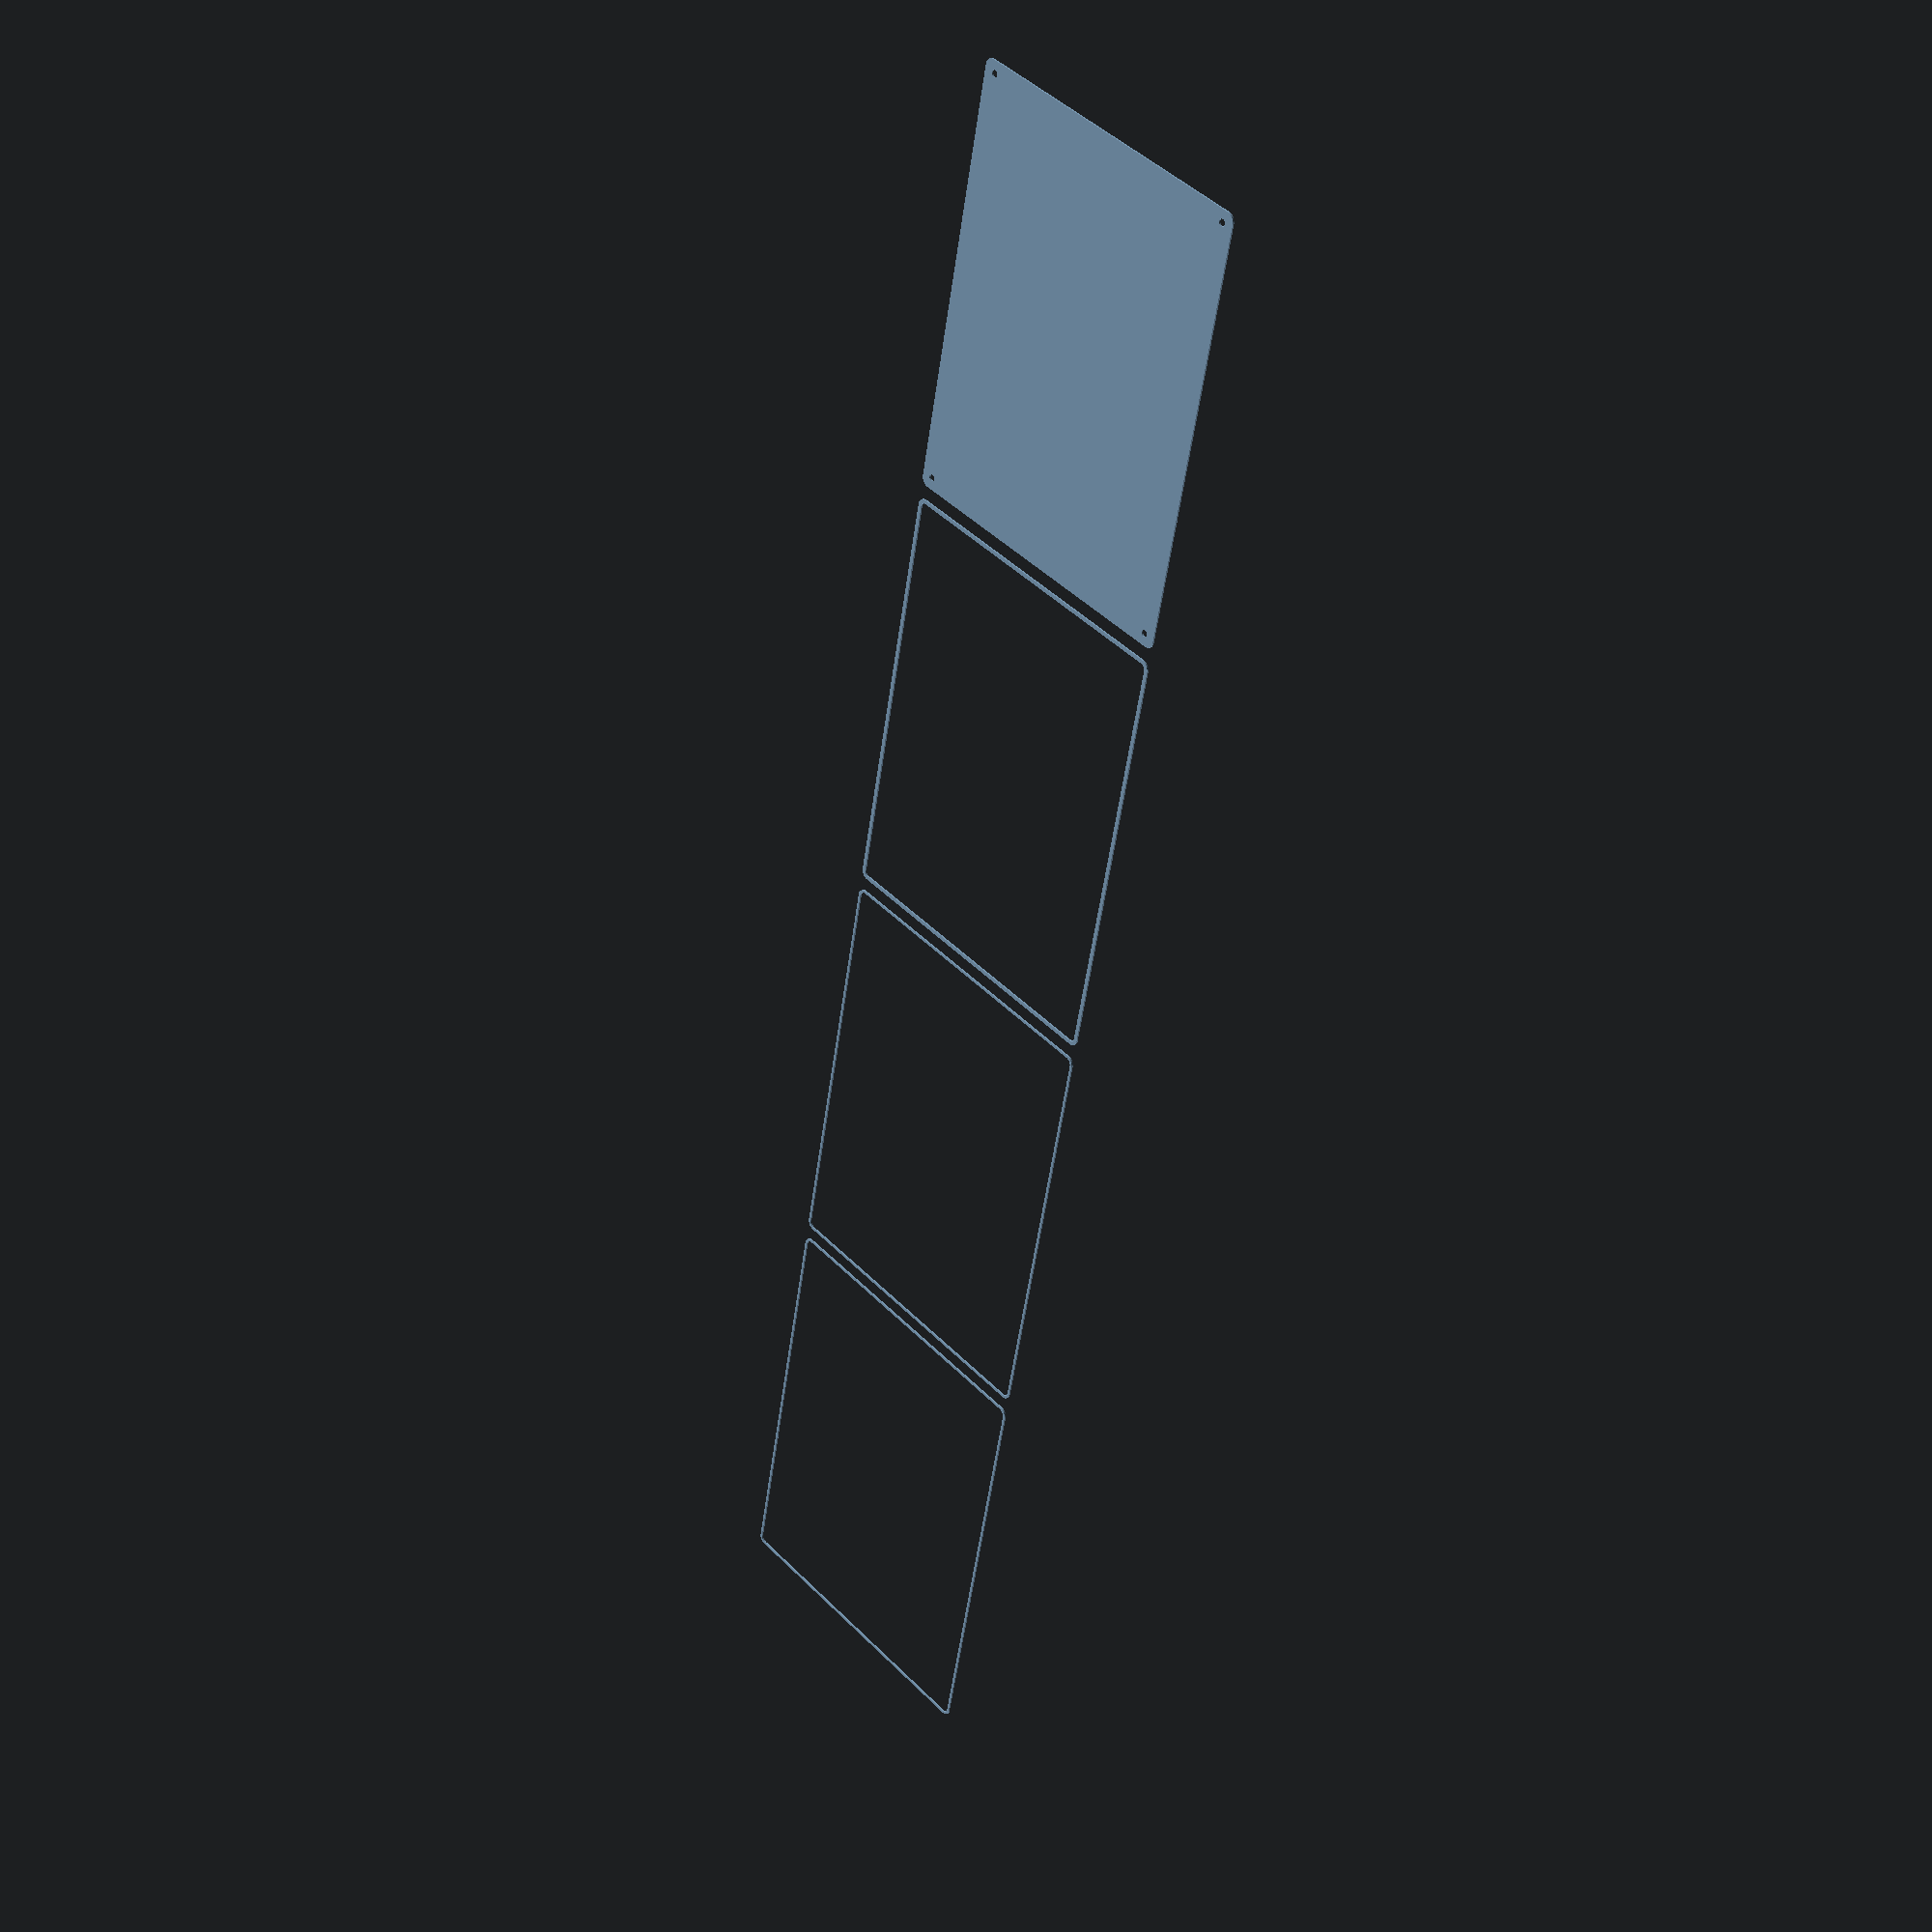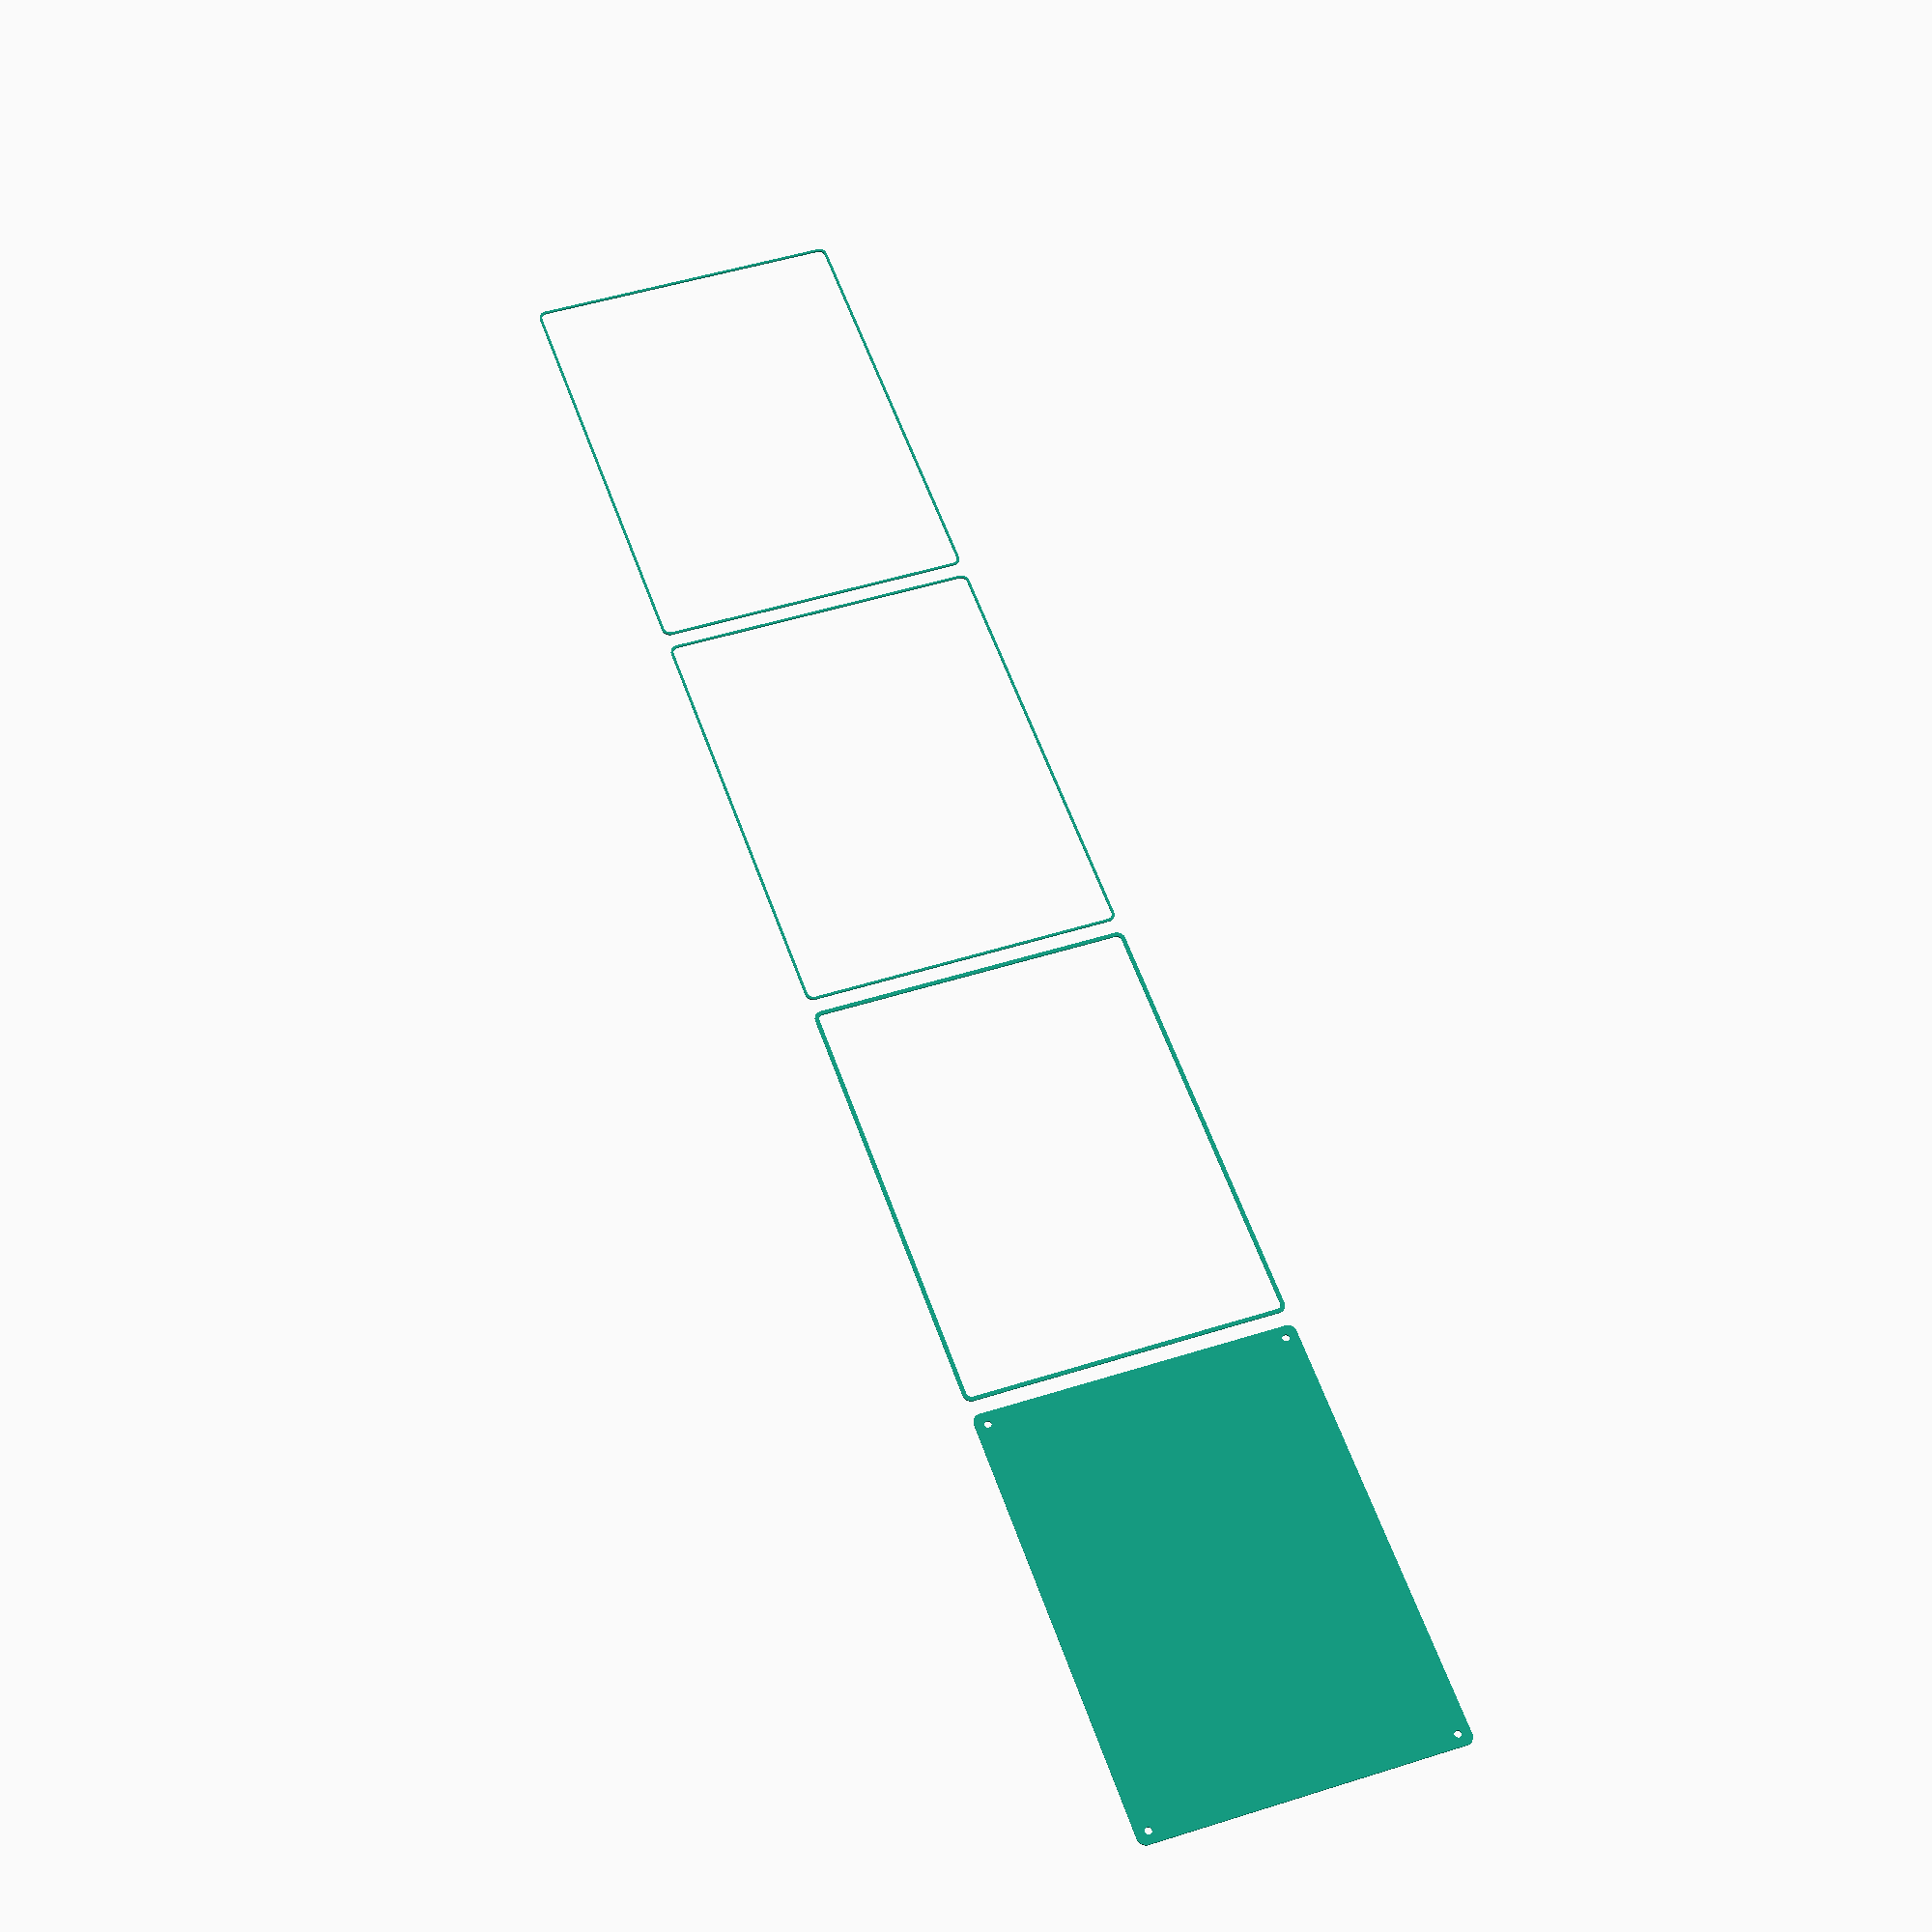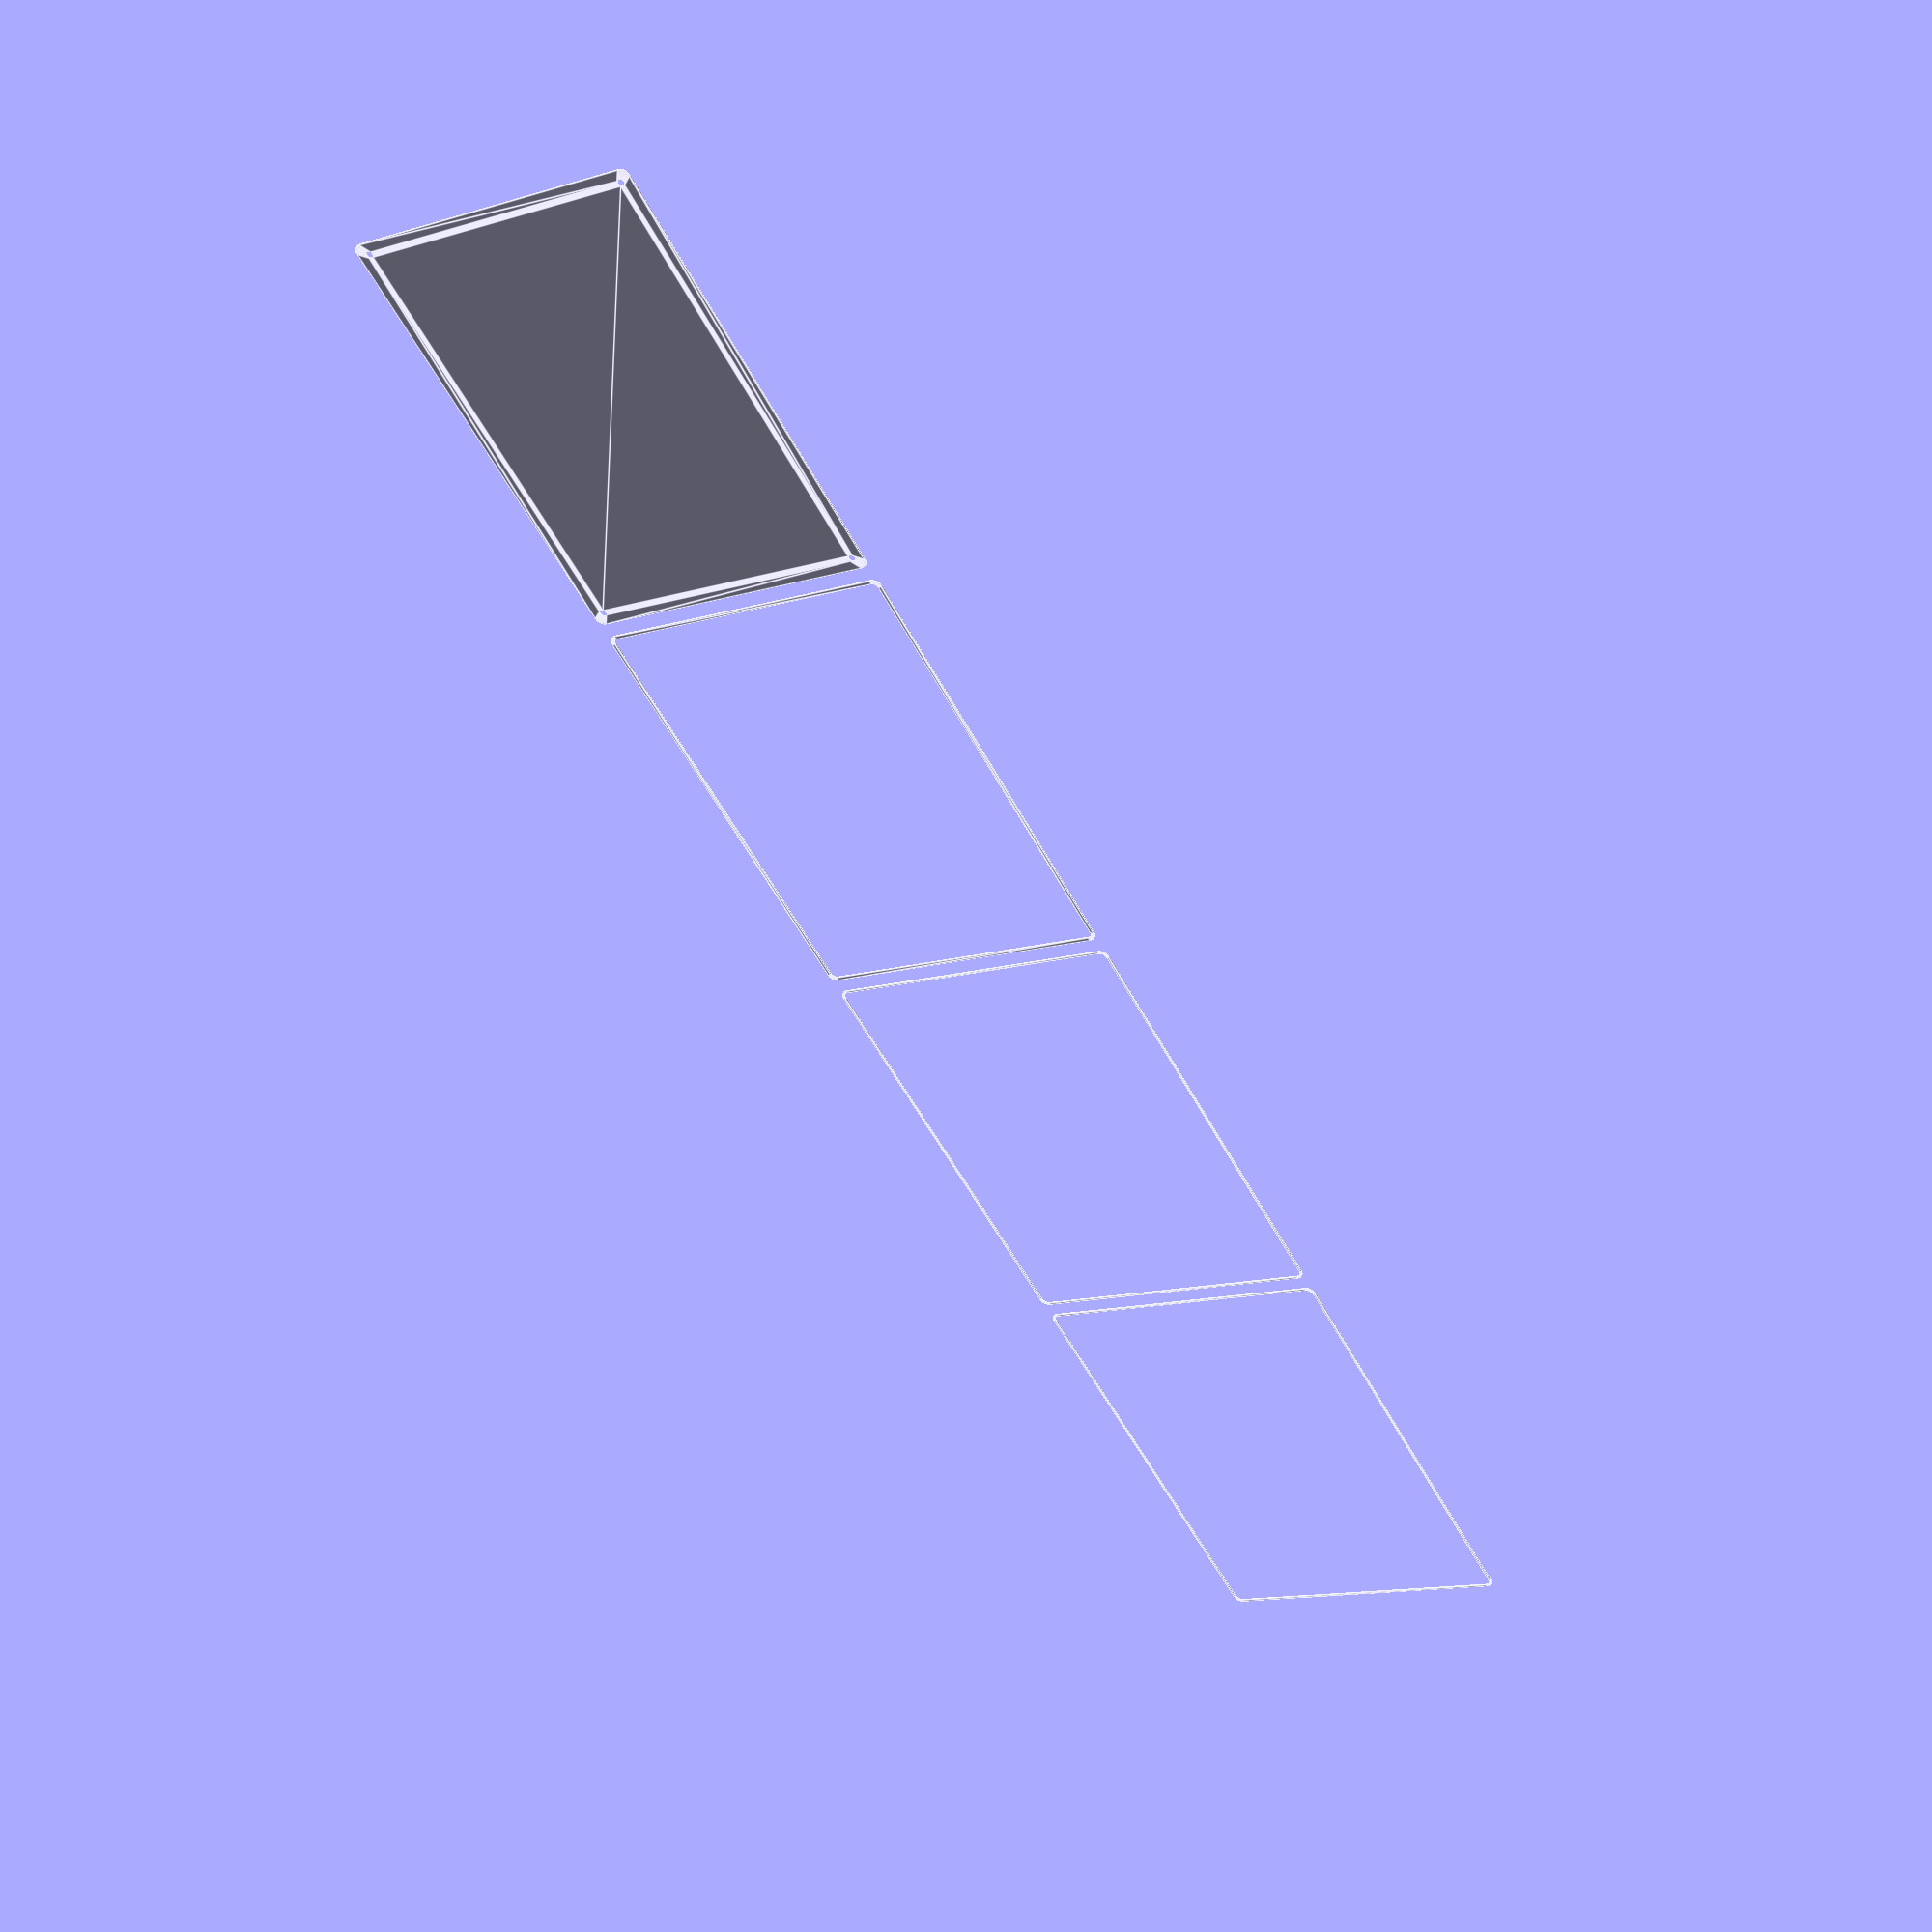
<openscad>
$fn = 50;


union() {
	translate(v = [0, 0, 0]) {
		projection() {
			intersection() {
				translate(v = [-500, -500, -10.5000000000]) {
					cube(size = [1000, 1000, 0.1000000000]);
				}
				difference() {
					union() {
						hull() {
							translate(v = [-92.5000000000, 130.0000000000, 0]) {
								cylinder(h = 24, r = 5);
							}
							translate(v = [92.5000000000, 130.0000000000, 0]) {
								cylinder(h = 24, r = 5);
							}
							translate(v = [-92.5000000000, -130.0000000000, 0]) {
								cylinder(h = 24, r = 5);
							}
							translate(v = [92.5000000000, -130.0000000000, 0]) {
								cylinder(h = 24, r = 5);
							}
						}
					}
					union() {
						translate(v = [-90.0000000000, -127.5000000000, 2]) {
							rotate(a = [0, 0, 0]) {
								difference() {
									union() {
										translate(v = [0, 0, -1.7000000000]) {
											cylinder(h = 1.7000000000, r1 = 1.5000000000, r2 = 2.4000000000);
										}
										cylinder(h = 50, r = 2.4000000000);
										translate(v = [0, 0, -6.0000000000]) {
											cylinder(h = 6, r = 1.5000000000);
										}
										translate(v = [0, 0, -6.0000000000]) {
											cylinder(h = 6, r = 1.8000000000);
										}
										translate(v = [0, 0, -6.0000000000]) {
											cylinder(h = 6, r = 1.5000000000);
										}
									}
									union();
								}
							}
						}
						translate(v = [90.0000000000, -127.5000000000, 2]) {
							rotate(a = [0, 0, 0]) {
								difference() {
									union() {
										translate(v = [0, 0, -1.7000000000]) {
											cylinder(h = 1.7000000000, r1 = 1.5000000000, r2 = 2.4000000000);
										}
										cylinder(h = 50, r = 2.4000000000);
										translate(v = [0, 0, -6.0000000000]) {
											cylinder(h = 6, r = 1.5000000000);
										}
										translate(v = [0, 0, -6.0000000000]) {
											cylinder(h = 6, r = 1.8000000000);
										}
										translate(v = [0, 0, -6.0000000000]) {
											cylinder(h = 6, r = 1.5000000000);
										}
									}
									union();
								}
							}
						}
						translate(v = [-90.0000000000, 127.5000000000, 2]) {
							rotate(a = [0, 0, 0]) {
								difference() {
									union() {
										translate(v = [0, 0, -1.7000000000]) {
											cylinder(h = 1.7000000000, r1 = 1.5000000000, r2 = 2.4000000000);
										}
										cylinder(h = 50, r = 2.4000000000);
										translate(v = [0, 0, -6.0000000000]) {
											cylinder(h = 6, r = 1.5000000000);
										}
										translate(v = [0, 0, -6.0000000000]) {
											cylinder(h = 6, r = 1.8000000000);
										}
										translate(v = [0, 0, -6.0000000000]) {
											cylinder(h = 6, r = 1.5000000000);
										}
									}
									union();
								}
							}
						}
						translate(v = [90.0000000000, 127.5000000000, 2]) {
							rotate(a = [0, 0, 0]) {
								difference() {
									union() {
										translate(v = [0, 0, -1.7000000000]) {
											cylinder(h = 1.7000000000, r1 = 1.5000000000, r2 = 2.4000000000);
										}
										cylinder(h = 50, r = 2.4000000000);
										translate(v = [0, 0, -6.0000000000]) {
											cylinder(h = 6, r = 1.5000000000);
										}
										translate(v = [0, 0, -6.0000000000]) {
											cylinder(h = 6, r = 1.8000000000);
										}
										translate(v = [0, 0, -6.0000000000]) {
											cylinder(h = 6, r = 1.5000000000);
										}
									}
									union();
								}
							}
						}
						translate(v = [0, 0, 3]) {
							hull() {
								union() {
									translate(v = [-92.0000000000, 129.5000000000, 4]) {
										cylinder(h = 36, r = 4);
									}
									translate(v = [-92.0000000000, 129.5000000000, 4]) {
										sphere(r = 4);
									}
									translate(v = [-92.0000000000, 129.5000000000, 40]) {
										sphere(r = 4);
									}
								}
								union() {
									translate(v = [92.0000000000, 129.5000000000, 4]) {
										cylinder(h = 36, r = 4);
									}
									translate(v = [92.0000000000, 129.5000000000, 4]) {
										sphere(r = 4);
									}
									translate(v = [92.0000000000, 129.5000000000, 40]) {
										sphere(r = 4);
									}
								}
								union() {
									translate(v = [-92.0000000000, -129.5000000000, 4]) {
										cylinder(h = 36, r = 4);
									}
									translate(v = [-92.0000000000, -129.5000000000, 4]) {
										sphere(r = 4);
									}
									translate(v = [-92.0000000000, -129.5000000000, 40]) {
										sphere(r = 4);
									}
								}
								union() {
									translate(v = [92.0000000000, -129.5000000000, 4]) {
										cylinder(h = 36, r = 4);
									}
									translate(v = [92.0000000000, -129.5000000000, 4]) {
										sphere(r = 4);
									}
									translate(v = [92.0000000000, -129.5000000000, 40]) {
										sphere(r = 4);
									}
								}
							}
						}
					}
				}
			}
		}
	}
	translate(v = [0, 279, 0]) {
		projection() {
			intersection() {
				translate(v = [-500, -500, -7.5000000000]) {
					cube(size = [1000, 1000, 0.1000000000]);
				}
				difference() {
					union() {
						hull() {
							translate(v = [-92.5000000000, 130.0000000000, 0]) {
								cylinder(h = 24, r = 5);
							}
							translate(v = [92.5000000000, 130.0000000000, 0]) {
								cylinder(h = 24, r = 5);
							}
							translate(v = [-92.5000000000, -130.0000000000, 0]) {
								cylinder(h = 24, r = 5);
							}
							translate(v = [92.5000000000, -130.0000000000, 0]) {
								cylinder(h = 24, r = 5);
							}
						}
					}
					union() {
						translate(v = [-90.0000000000, -127.5000000000, 2]) {
							rotate(a = [0, 0, 0]) {
								difference() {
									union() {
										translate(v = [0, 0, -1.7000000000]) {
											cylinder(h = 1.7000000000, r1 = 1.5000000000, r2 = 2.4000000000);
										}
										cylinder(h = 50, r = 2.4000000000);
										translate(v = [0, 0, -6.0000000000]) {
											cylinder(h = 6, r = 1.5000000000);
										}
										translate(v = [0, 0, -6.0000000000]) {
											cylinder(h = 6, r = 1.8000000000);
										}
										translate(v = [0, 0, -6.0000000000]) {
											cylinder(h = 6, r = 1.5000000000);
										}
									}
									union();
								}
							}
						}
						translate(v = [90.0000000000, -127.5000000000, 2]) {
							rotate(a = [0, 0, 0]) {
								difference() {
									union() {
										translate(v = [0, 0, -1.7000000000]) {
											cylinder(h = 1.7000000000, r1 = 1.5000000000, r2 = 2.4000000000);
										}
										cylinder(h = 50, r = 2.4000000000);
										translate(v = [0, 0, -6.0000000000]) {
											cylinder(h = 6, r = 1.5000000000);
										}
										translate(v = [0, 0, -6.0000000000]) {
											cylinder(h = 6, r = 1.8000000000);
										}
										translate(v = [0, 0, -6.0000000000]) {
											cylinder(h = 6, r = 1.5000000000);
										}
									}
									union();
								}
							}
						}
						translate(v = [-90.0000000000, 127.5000000000, 2]) {
							rotate(a = [0, 0, 0]) {
								difference() {
									union() {
										translate(v = [0, 0, -1.7000000000]) {
											cylinder(h = 1.7000000000, r1 = 1.5000000000, r2 = 2.4000000000);
										}
										cylinder(h = 50, r = 2.4000000000);
										translate(v = [0, 0, -6.0000000000]) {
											cylinder(h = 6, r = 1.5000000000);
										}
										translate(v = [0, 0, -6.0000000000]) {
											cylinder(h = 6, r = 1.8000000000);
										}
										translate(v = [0, 0, -6.0000000000]) {
											cylinder(h = 6, r = 1.5000000000);
										}
									}
									union();
								}
							}
						}
						translate(v = [90.0000000000, 127.5000000000, 2]) {
							rotate(a = [0, 0, 0]) {
								difference() {
									union() {
										translate(v = [0, 0, -1.7000000000]) {
											cylinder(h = 1.7000000000, r1 = 1.5000000000, r2 = 2.4000000000);
										}
										cylinder(h = 50, r = 2.4000000000);
										translate(v = [0, 0, -6.0000000000]) {
											cylinder(h = 6, r = 1.5000000000);
										}
										translate(v = [0, 0, -6.0000000000]) {
											cylinder(h = 6, r = 1.8000000000);
										}
										translate(v = [0, 0, -6.0000000000]) {
											cylinder(h = 6, r = 1.5000000000);
										}
									}
									union();
								}
							}
						}
						translate(v = [0, 0, 3]) {
							hull() {
								union() {
									translate(v = [-92.0000000000, 129.5000000000, 4]) {
										cylinder(h = 36, r = 4);
									}
									translate(v = [-92.0000000000, 129.5000000000, 4]) {
										sphere(r = 4);
									}
									translate(v = [-92.0000000000, 129.5000000000, 40]) {
										sphere(r = 4);
									}
								}
								union() {
									translate(v = [92.0000000000, 129.5000000000, 4]) {
										cylinder(h = 36, r = 4);
									}
									translate(v = [92.0000000000, 129.5000000000, 4]) {
										sphere(r = 4);
									}
									translate(v = [92.0000000000, 129.5000000000, 40]) {
										sphere(r = 4);
									}
								}
								union() {
									translate(v = [-92.0000000000, -129.5000000000, 4]) {
										cylinder(h = 36, r = 4);
									}
									translate(v = [-92.0000000000, -129.5000000000, 4]) {
										sphere(r = 4);
									}
									translate(v = [-92.0000000000, -129.5000000000, 40]) {
										sphere(r = 4);
									}
								}
								union() {
									translate(v = [92.0000000000, -129.5000000000, 4]) {
										cylinder(h = 36, r = 4);
									}
									translate(v = [92.0000000000, -129.5000000000, 4]) {
										sphere(r = 4);
									}
									translate(v = [92.0000000000, -129.5000000000, 40]) {
										sphere(r = 4);
									}
								}
							}
						}
					}
				}
			}
		}
	}
	translate(v = [0, 558, 0]) {
		projection() {
			intersection() {
				translate(v = [-500, -500, -4.5000000000]) {
					cube(size = [1000, 1000, 0.1000000000]);
				}
				difference() {
					union() {
						hull() {
							translate(v = [-92.5000000000, 130.0000000000, 0]) {
								cylinder(h = 24, r = 5);
							}
							translate(v = [92.5000000000, 130.0000000000, 0]) {
								cylinder(h = 24, r = 5);
							}
							translate(v = [-92.5000000000, -130.0000000000, 0]) {
								cylinder(h = 24, r = 5);
							}
							translate(v = [92.5000000000, -130.0000000000, 0]) {
								cylinder(h = 24, r = 5);
							}
						}
					}
					union() {
						translate(v = [-90.0000000000, -127.5000000000, 2]) {
							rotate(a = [0, 0, 0]) {
								difference() {
									union() {
										translate(v = [0, 0, -1.7000000000]) {
											cylinder(h = 1.7000000000, r1 = 1.5000000000, r2 = 2.4000000000);
										}
										cylinder(h = 50, r = 2.4000000000);
										translate(v = [0, 0, -6.0000000000]) {
											cylinder(h = 6, r = 1.5000000000);
										}
										translate(v = [0, 0, -6.0000000000]) {
											cylinder(h = 6, r = 1.8000000000);
										}
										translate(v = [0, 0, -6.0000000000]) {
											cylinder(h = 6, r = 1.5000000000);
										}
									}
									union();
								}
							}
						}
						translate(v = [90.0000000000, -127.5000000000, 2]) {
							rotate(a = [0, 0, 0]) {
								difference() {
									union() {
										translate(v = [0, 0, -1.7000000000]) {
											cylinder(h = 1.7000000000, r1 = 1.5000000000, r2 = 2.4000000000);
										}
										cylinder(h = 50, r = 2.4000000000);
										translate(v = [0, 0, -6.0000000000]) {
											cylinder(h = 6, r = 1.5000000000);
										}
										translate(v = [0, 0, -6.0000000000]) {
											cylinder(h = 6, r = 1.8000000000);
										}
										translate(v = [0, 0, -6.0000000000]) {
											cylinder(h = 6, r = 1.5000000000);
										}
									}
									union();
								}
							}
						}
						translate(v = [-90.0000000000, 127.5000000000, 2]) {
							rotate(a = [0, 0, 0]) {
								difference() {
									union() {
										translate(v = [0, 0, -1.7000000000]) {
											cylinder(h = 1.7000000000, r1 = 1.5000000000, r2 = 2.4000000000);
										}
										cylinder(h = 50, r = 2.4000000000);
										translate(v = [0, 0, -6.0000000000]) {
											cylinder(h = 6, r = 1.5000000000);
										}
										translate(v = [0, 0, -6.0000000000]) {
											cylinder(h = 6, r = 1.8000000000);
										}
										translate(v = [0, 0, -6.0000000000]) {
											cylinder(h = 6, r = 1.5000000000);
										}
									}
									union();
								}
							}
						}
						translate(v = [90.0000000000, 127.5000000000, 2]) {
							rotate(a = [0, 0, 0]) {
								difference() {
									union() {
										translate(v = [0, 0, -1.7000000000]) {
											cylinder(h = 1.7000000000, r1 = 1.5000000000, r2 = 2.4000000000);
										}
										cylinder(h = 50, r = 2.4000000000);
										translate(v = [0, 0, -6.0000000000]) {
											cylinder(h = 6, r = 1.5000000000);
										}
										translate(v = [0, 0, -6.0000000000]) {
											cylinder(h = 6, r = 1.8000000000);
										}
										translate(v = [0, 0, -6.0000000000]) {
											cylinder(h = 6, r = 1.5000000000);
										}
									}
									union();
								}
							}
						}
						translate(v = [0, 0, 3]) {
							hull() {
								union() {
									translate(v = [-92.0000000000, 129.5000000000, 4]) {
										cylinder(h = 36, r = 4);
									}
									translate(v = [-92.0000000000, 129.5000000000, 4]) {
										sphere(r = 4);
									}
									translate(v = [-92.0000000000, 129.5000000000, 40]) {
										sphere(r = 4);
									}
								}
								union() {
									translate(v = [92.0000000000, 129.5000000000, 4]) {
										cylinder(h = 36, r = 4);
									}
									translate(v = [92.0000000000, 129.5000000000, 4]) {
										sphere(r = 4);
									}
									translate(v = [92.0000000000, 129.5000000000, 40]) {
										sphere(r = 4);
									}
								}
								union() {
									translate(v = [-92.0000000000, -129.5000000000, 4]) {
										cylinder(h = 36, r = 4);
									}
									translate(v = [-92.0000000000, -129.5000000000, 4]) {
										sphere(r = 4);
									}
									translate(v = [-92.0000000000, -129.5000000000, 40]) {
										sphere(r = 4);
									}
								}
								union() {
									translate(v = [92.0000000000, -129.5000000000, 4]) {
										cylinder(h = 36, r = 4);
									}
									translate(v = [92.0000000000, -129.5000000000, 4]) {
										sphere(r = 4);
									}
									translate(v = [92.0000000000, -129.5000000000, 40]) {
										sphere(r = 4);
									}
								}
							}
						}
					}
				}
			}
		}
	}
	translate(v = [0, 837, 0]) {
		projection() {
			intersection() {
				translate(v = [-500, -500, -1.5000000000]) {
					cube(size = [1000, 1000, 0.1000000000]);
				}
				difference() {
					union() {
						hull() {
							translate(v = [-92.5000000000, 130.0000000000, 0]) {
								cylinder(h = 24, r = 5);
							}
							translate(v = [92.5000000000, 130.0000000000, 0]) {
								cylinder(h = 24, r = 5);
							}
							translate(v = [-92.5000000000, -130.0000000000, 0]) {
								cylinder(h = 24, r = 5);
							}
							translate(v = [92.5000000000, -130.0000000000, 0]) {
								cylinder(h = 24, r = 5);
							}
						}
					}
					union() {
						translate(v = [-90.0000000000, -127.5000000000, 2]) {
							rotate(a = [0, 0, 0]) {
								difference() {
									union() {
										translate(v = [0, 0, -1.7000000000]) {
											cylinder(h = 1.7000000000, r1 = 1.5000000000, r2 = 2.4000000000);
										}
										cylinder(h = 50, r = 2.4000000000);
										translate(v = [0, 0, -6.0000000000]) {
											cylinder(h = 6, r = 1.5000000000);
										}
										translate(v = [0, 0, -6.0000000000]) {
											cylinder(h = 6, r = 1.8000000000);
										}
										translate(v = [0, 0, -6.0000000000]) {
											cylinder(h = 6, r = 1.5000000000);
										}
									}
									union();
								}
							}
						}
						translate(v = [90.0000000000, -127.5000000000, 2]) {
							rotate(a = [0, 0, 0]) {
								difference() {
									union() {
										translate(v = [0, 0, -1.7000000000]) {
											cylinder(h = 1.7000000000, r1 = 1.5000000000, r2 = 2.4000000000);
										}
										cylinder(h = 50, r = 2.4000000000);
										translate(v = [0, 0, -6.0000000000]) {
											cylinder(h = 6, r = 1.5000000000);
										}
										translate(v = [0, 0, -6.0000000000]) {
											cylinder(h = 6, r = 1.8000000000);
										}
										translate(v = [0, 0, -6.0000000000]) {
											cylinder(h = 6, r = 1.5000000000);
										}
									}
									union();
								}
							}
						}
						translate(v = [-90.0000000000, 127.5000000000, 2]) {
							rotate(a = [0, 0, 0]) {
								difference() {
									union() {
										translate(v = [0, 0, -1.7000000000]) {
											cylinder(h = 1.7000000000, r1 = 1.5000000000, r2 = 2.4000000000);
										}
										cylinder(h = 50, r = 2.4000000000);
										translate(v = [0, 0, -6.0000000000]) {
											cylinder(h = 6, r = 1.5000000000);
										}
										translate(v = [0, 0, -6.0000000000]) {
											cylinder(h = 6, r = 1.8000000000);
										}
										translate(v = [0, 0, -6.0000000000]) {
											cylinder(h = 6, r = 1.5000000000);
										}
									}
									union();
								}
							}
						}
						translate(v = [90.0000000000, 127.5000000000, 2]) {
							rotate(a = [0, 0, 0]) {
								difference() {
									union() {
										translate(v = [0, 0, -1.7000000000]) {
											cylinder(h = 1.7000000000, r1 = 1.5000000000, r2 = 2.4000000000);
										}
										cylinder(h = 50, r = 2.4000000000);
										translate(v = [0, 0, -6.0000000000]) {
											cylinder(h = 6, r = 1.5000000000);
										}
										translate(v = [0, 0, -6.0000000000]) {
											cylinder(h = 6, r = 1.8000000000);
										}
										translate(v = [0, 0, -6.0000000000]) {
											cylinder(h = 6, r = 1.5000000000);
										}
									}
									union();
								}
							}
						}
						translate(v = [0, 0, 3]) {
							hull() {
								union() {
									translate(v = [-92.0000000000, 129.5000000000, 4]) {
										cylinder(h = 36, r = 4);
									}
									translate(v = [-92.0000000000, 129.5000000000, 4]) {
										sphere(r = 4);
									}
									translate(v = [-92.0000000000, 129.5000000000, 40]) {
										sphere(r = 4);
									}
								}
								union() {
									translate(v = [92.0000000000, 129.5000000000, 4]) {
										cylinder(h = 36, r = 4);
									}
									translate(v = [92.0000000000, 129.5000000000, 4]) {
										sphere(r = 4);
									}
									translate(v = [92.0000000000, 129.5000000000, 40]) {
										sphere(r = 4);
									}
								}
								union() {
									translate(v = [-92.0000000000, -129.5000000000, 4]) {
										cylinder(h = 36, r = 4);
									}
									translate(v = [-92.0000000000, -129.5000000000, 4]) {
										sphere(r = 4);
									}
									translate(v = [-92.0000000000, -129.5000000000, 40]) {
										sphere(r = 4);
									}
								}
								union() {
									translate(v = [92.0000000000, -129.5000000000, 4]) {
										cylinder(h = 36, r = 4);
									}
									translate(v = [92.0000000000, -129.5000000000, 4]) {
										sphere(r = 4);
									}
									translate(v = [92.0000000000, -129.5000000000, 40]) {
										sphere(r = 4);
									}
								}
							}
						}
					}
				}
			}
		}
	}
	translate(v = [0, 1116, 0]) {
		projection() {
			intersection() {
				translate(v = [-500, -500, 1.5000000000]) {
					cube(size = [1000, 1000, 0.1000000000]);
				}
				difference() {
					union() {
						hull() {
							translate(v = [-92.5000000000, 130.0000000000, 0]) {
								cylinder(h = 24, r = 5);
							}
							translate(v = [92.5000000000, 130.0000000000, 0]) {
								cylinder(h = 24, r = 5);
							}
							translate(v = [-92.5000000000, -130.0000000000, 0]) {
								cylinder(h = 24, r = 5);
							}
							translate(v = [92.5000000000, -130.0000000000, 0]) {
								cylinder(h = 24, r = 5);
							}
						}
					}
					union() {
						translate(v = [-90.0000000000, -127.5000000000, 2]) {
							rotate(a = [0, 0, 0]) {
								difference() {
									union() {
										translate(v = [0, 0, -1.7000000000]) {
											cylinder(h = 1.7000000000, r1 = 1.5000000000, r2 = 2.4000000000);
										}
										cylinder(h = 50, r = 2.4000000000);
										translate(v = [0, 0, -6.0000000000]) {
											cylinder(h = 6, r = 1.5000000000);
										}
										translate(v = [0, 0, -6.0000000000]) {
											cylinder(h = 6, r = 1.8000000000);
										}
										translate(v = [0, 0, -6.0000000000]) {
											cylinder(h = 6, r = 1.5000000000);
										}
									}
									union();
								}
							}
						}
						translate(v = [90.0000000000, -127.5000000000, 2]) {
							rotate(a = [0, 0, 0]) {
								difference() {
									union() {
										translate(v = [0, 0, -1.7000000000]) {
											cylinder(h = 1.7000000000, r1 = 1.5000000000, r2 = 2.4000000000);
										}
										cylinder(h = 50, r = 2.4000000000);
										translate(v = [0, 0, -6.0000000000]) {
											cylinder(h = 6, r = 1.5000000000);
										}
										translate(v = [0, 0, -6.0000000000]) {
											cylinder(h = 6, r = 1.8000000000);
										}
										translate(v = [0, 0, -6.0000000000]) {
											cylinder(h = 6, r = 1.5000000000);
										}
									}
									union();
								}
							}
						}
						translate(v = [-90.0000000000, 127.5000000000, 2]) {
							rotate(a = [0, 0, 0]) {
								difference() {
									union() {
										translate(v = [0, 0, -1.7000000000]) {
											cylinder(h = 1.7000000000, r1 = 1.5000000000, r2 = 2.4000000000);
										}
										cylinder(h = 50, r = 2.4000000000);
										translate(v = [0, 0, -6.0000000000]) {
											cylinder(h = 6, r = 1.5000000000);
										}
										translate(v = [0, 0, -6.0000000000]) {
											cylinder(h = 6, r = 1.8000000000);
										}
										translate(v = [0, 0, -6.0000000000]) {
											cylinder(h = 6, r = 1.5000000000);
										}
									}
									union();
								}
							}
						}
						translate(v = [90.0000000000, 127.5000000000, 2]) {
							rotate(a = [0, 0, 0]) {
								difference() {
									union() {
										translate(v = [0, 0, -1.7000000000]) {
											cylinder(h = 1.7000000000, r1 = 1.5000000000, r2 = 2.4000000000);
										}
										cylinder(h = 50, r = 2.4000000000);
										translate(v = [0, 0, -6.0000000000]) {
											cylinder(h = 6, r = 1.5000000000);
										}
										translate(v = [0, 0, -6.0000000000]) {
											cylinder(h = 6, r = 1.8000000000);
										}
										translate(v = [0, 0, -6.0000000000]) {
											cylinder(h = 6, r = 1.5000000000);
										}
									}
									union();
								}
							}
						}
						translate(v = [0, 0, 3]) {
							hull() {
								union() {
									translate(v = [-92.0000000000, 129.5000000000, 4]) {
										cylinder(h = 36, r = 4);
									}
									translate(v = [-92.0000000000, 129.5000000000, 4]) {
										sphere(r = 4);
									}
									translate(v = [-92.0000000000, 129.5000000000, 40]) {
										sphere(r = 4);
									}
								}
								union() {
									translate(v = [92.0000000000, 129.5000000000, 4]) {
										cylinder(h = 36, r = 4);
									}
									translate(v = [92.0000000000, 129.5000000000, 4]) {
										sphere(r = 4);
									}
									translate(v = [92.0000000000, 129.5000000000, 40]) {
										sphere(r = 4);
									}
								}
								union() {
									translate(v = [-92.0000000000, -129.5000000000, 4]) {
										cylinder(h = 36, r = 4);
									}
									translate(v = [-92.0000000000, -129.5000000000, 4]) {
										sphere(r = 4);
									}
									translate(v = [-92.0000000000, -129.5000000000, 40]) {
										sphere(r = 4);
									}
								}
								union() {
									translate(v = [92.0000000000, -129.5000000000, 4]) {
										cylinder(h = 36, r = 4);
									}
									translate(v = [92.0000000000, -129.5000000000, 4]) {
										sphere(r = 4);
									}
									translate(v = [92.0000000000, -129.5000000000, 40]) {
										sphere(r = 4);
									}
								}
							}
						}
					}
				}
			}
		}
	}
	translate(v = [0, 1395, 0]) {
		projection() {
			intersection() {
				translate(v = [-500, -500, 4.5000000000]) {
					cube(size = [1000, 1000, 0.1000000000]);
				}
				difference() {
					union() {
						hull() {
							translate(v = [-92.5000000000, 130.0000000000, 0]) {
								cylinder(h = 24, r = 5);
							}
							translate(v = [92.5000000000, 130.0000000000, 0]) {
								cylinder(h = 24, r = 5);
							}
							translate(v = [-92.5000000000, -130.0000000000, 0]) {
								cylinder(h = 24, r = 5);
							}
							translate(v = [92.5000000000, -130.0000000000, 0]) {
								cylinder(h = 24, r = 5);
							}
						}
					}
					union() {
						translate(v = [-90.0000000000, -127.5000000000, 2]) {
							rotate(a = [0, 0, 0]) {
								difference() {
									union() {
										translate(v = [0, 0, -1.7000000000]) {
											cylinder(h = 1.7000000000, r1 = 1.5000000000, r2 = 2.4000000000);
										}
										cylinder(h = 50, r = 2.4000000000);
										translate(v = [0, 0, -6.0000000000]) {
											cylinder(h = 6, r = 1.5000000000);
										}
										translate(v = [0, 0, -6.0000000000]) {
											cylinder(h = 6, r = 1.8000000000);
										}
										translate(v = [0, 0, -6.0000000000]) {
											cylinder(h = 6, r = 1.5000000000);
										}
									}
									union();
								}
							}
						}
						translate(v = [90.0000000000, -127.5000000000, 2]) {
							rotate(a = [0, 0, 0]) {
								difference() {
									union() {
										translate(v = [0, 0, -1.7000000000]) {
											cylinder(h = 1.7000000000, r1 = 1.5000000000, r2 = 2.4000000000);
										}
										cylinder(h = 50, r = 2.4000000000);
										translate(v = [0, 0, -6.0000000000]) {
											cylinder(h = 6, r = 1.5000000000);
										}
										translate(v = [0, 0, -6.0000000000]) {
											cylinder(h = 6, r = 1.8000000000);
										}
										translate(v = [0, 0, -6.0000000000]) {
											cylinder(h = 6, r = 1.5000000000);
										}
									}
									union();
								}
							}
						}
						translate(v = [-90.0000000000, 127.5000000000, 2]) {
							rotate(a = [0, 0, 0]) {
								difference() {
									union() {
										translate(v = [0, 0, -1.7000000000]) {
											cylinder(h = 1.7000000000, r1 = 1.5000000000, r2 = 2.4000000000);
										}
										cylinder(h = 50, r = 2.4000000000);
										translate(v = [0, 0, -6.0000000000]) {
											cylinder(h = 6, r = 1.5000000000);
										}
										translate(v = [0, 0, -6.0000000000]) {
											cylinder(h = 6, r = 1.8000000000);
										}
										translate(v = [0, 0, -6.0000000000]) {
											cylinder(h = 6, r = 1.5000000000);
										}
									}
									union();
								}
							}
						}
						translate(v = [90.0000000000, 127.5000000000, 2]) {
							rotate(a = [0, 0, 0]) {
								difference() {
									union() {
										translate(v = [0, 0, -1.7000000000]) {
											cylinder(h = 1.7000000000, r1 = 1.5000000000, r2 = 2.4000000000);
										}
										cylinder(h = 50, r = 2.4000000000);
										translate(v = [0, 0, -6.0000000000]) {
											cylinder(h = 6, r = 1.5000000000);
										}
										translate(v = [0, 0, -6.0000000000]) {
											cylinder(h = 6, r = 1.8000000000);
										}
										translate(v = [0, 0, -6.0000000000]) {
											cylinder(h = 6, r = 1.5000000000);
										}
									}
									union();
								}
							}
						}
						translate(v = [0, 0, 3]) {
							hull() {
								union() {
									translate(v = [-92.0000000000, 129.5000000000, 4]) {
										cylinder(h = 36, r = 4);
									}
									translate(v = [-92.0000000000, 129.5000000000, 4]) {
										sphere(r = 4);
									}
									translate(v = [-92.0000000000, 129.5000000000, 40]) {
										sphere(r = 4);
									}
								}
								union() {
									translate(v = [92.0000000000, 129.5000000000, 4]) {
										cylinder(h = 36, r = 4);
									}
									translate(v = [92.0000000000, 129.5000000000, 4]) {
										sphere(r = 4);
									}
									translate(v = [92.0000000000, 129.5000000000, 40]) {
										sphere(r = 4);
									}
								}
								union() {
									translate(v = [-92.0000000000, -129.5000000000, 4]) {
										cylinder(h = 36, r = 4);
									}
									translate(v = [-92.0000000000, -129.5000000000, 4]) {
										sphere(r = 4);
									}
									translate(v = [-92.0000000000, -129.5000000000, 40]) {
										sphere(r = 4);
									}
								}
								union() {
									translate(v = [92.0000000000, -129.5000000000, 4]) {
										cylinder(h = 36, r = 4);
									}
									translate(v = [92.0000000000, -129.5000000000, 4]) {
										sphere(r = 4);
									}
									translate(v = [92.0000000000, -129.5000000000, 40]) {
										sphere(r = 4);
									}
								}
							}
						}
					}
				}
			}
		}
	}
	translate(v = [0, 1674, 0]) {
		projection() {
			intersection() {
				translate(v = [-500, -500, 7.5000000000]) {
					cube(size = [1000, 1000, 0.1000000000]);
				}
				difference() {
					union() {
						hull() {
							translate(v = [-92.5000000000, 130.0000000000, 0]) {
								cylinder(h = 24, r = 5);
							}
							translate(v = [92.5000000000, 130.0000000000, 0]) {
								cylinder(h = 24, r = 5);
							}
							translate(v = [-92.5000000000, -130.0000000000, 0]) {
								cylinder(h = 24, r = 5);
							}
							translate(v = [92.5000000000, -130.0000000000, 0]) {
								cylinder(h = 24, r = 5);
							}
						}
					}
					union() {
						translate(v = [-90.0000000000, -127.5000000000, 2]) {
							rotate(a = [0, 0, 0]) {
								difference() {
									union() {
										translate(v = [0, 0, -1.7000000000]) {
											cylinder(h = 1.7000000000, r1 = 1.5000000000, r2 = 2.4000000000);
										}
										cylinder(h = 50, r = 2.4000000000);
										translate(v = [0, 0, -6.0000000000]) {
											cylinder(h = 6, r = 1.5000000000);
										}
										translate(v = [0, 0, -6.0000000000]) {
											cylinder(h = 6, r = 1.8000000000);
										}
										translate(v = [0, 0, -6.0000000000]) {
											cylinder(h = 6, r = 1.5000000000);
										}
									}
									union();
								}
							}
						}
						translate(v = [90.0000000000, -127.5000000000, 2]) {
							rotate(a = [0, 0, 0]) {
								difference() {
									union() {
										translate(v = [0, 0, -1.7000000000]) {
											cylinder(h = 1.7000000000, r1 = 1.5000000000, r2 = 2.4000000000);
										}
										cylinder(h = 50, r = 2.4000000000);
										translate(v = [0, 0, -6.0000000000]) {
											cylinder(h = 6, r = 1.5000000000);
										}
										translate(v = [0, 0, -6.0000000000]) {
											cylinder(h = 6, r = 1.8000000000);
										}
										translate(v = [0, 0, -6.0000000000]) {
											cylinder(h = 6, r = 1.5000000000);
										}
									}
									union();
								}
							}
						}
						translate(v = [-90.0000000000, 127.5000000000, 2]) {
							rotate(a = [0, 0, 0]) {
								difference() {
									union() {
										translate(v = [0, 0, -1.7000000000]) {
											cylinder(h = 1.7000000000, r1 = 1.5000000000, r2 = 2.4000000000);
										}
										cylinder(h = 50, r = 2.4000000000);
										translate(v = [0, 0, -6.0000000000]) {
											cylinder(h = 6, r = 1.5000000000);
										}
										translate(v = [0, 0, -6.0000000000]) {
											cylinder(h = 6, r = 1.8000000000);
										}
										translate(v = [0, 0, -6.0000000000]) {
											cylinder(h = 6, r = 1.5000000000);
										}
									}
									union();
								}
							}
						}
						translate(v = [90.0000000000, 127.5000000000, 2]) {
							rotate(a = [0, 0, 0]) {
								difference() {
									union() {
										translate(v = [0, 0, -1.7000000000]) {
											cylinder(h = 1.7000000000, r1 = 1.5000000000, r2 = 2.4000000000);
										}
										cylinder(h = 50, r = 2.4000000000);
										translate(v = [0, 0, -6.0000000000]) {
											cylinder(h = 6, r = 1.5000000000);
										}
										translate(v = [0, 0, -6.0000000000]) {
											cylinder(h = 6, r = 1.8000000000);
										}
										translate(v = [0, 0, -6.0000000000]) {
											cylinder(h = 6, r = 1.5000000000);
										}
									}
									union();
								}
							}
						}
						translate(v = [0, 0, 3]) {
							hull() {
								union() {
									translate(v = [-92.0000000000, 129.5000000000, 4]) {
										cylinder(h = 36, r = 4);
									}
									translate(v = [-92.0000000000, 129.5000000000, 4]) {
										sphere(r = 4);
									}
									translate(v = [-92.0000000000, 129.5000000000, 40]) {
										sphere(r = 4);
									}
								}
								union() {
									translate(v = [92.0000000000, 129.5000000000, 4]) {
										cylinder(h = 36, r = 4);
									}
									translate(v = [92.0000000000, 129.5000000000, 4]) {
										sphere(r = 4);
									}
									translate(v = [92.0000000000, 129.5000000000, 40]) {
										sphere(r = 4);
									}
								}
								union() {
									translate(v = [-92.0000000000, -129.5000000000, 4]) {
										cylinder(h = 36, r = 4);
									}
									translate(v = [-92.0000000000, -129.5000000000, 4]) {
										sphere(r = 4);
									}
									translate(v = [-92.0000000000, -129.5000000000, 40]) {
										sphere(r = 4);
									}
								}
								union() {
									translate(v = [92.0000000000, -129.5000000000, 4]) {
										cylinder(h = 36, r = 4);
									}
									translate(v = [92.0000000000, -129.5000000000, 4]) {
										sphere(r = 4);
									}
									translate(v = [92.0000000000, -129.5000000000, 40]) {
										sphere(r = 4);
									}
								}
							}
						}
					}
				}
			}
		}
	}
	translate(v = [0, 1953, 0]) {
		projection() {
			intersection() {
				translate(v = [-500, -500, 10.5000000000]) {
					cube(size = [1000, 1000, 0.1000000000]);
				}
				difference() {
					union() {
						hull() {
							translate(v = [-92.5000000000, 130.0000000000, 0]) {
								cylinder(h = 24, r = 5);
							}
							translate(v = [92.5000000000, 130.0000000000, 0]) {
								cylinder(h = 24, r = 5);
							}
							translate(v = [-92.5000000000, -130.0000000000, 0]) {
								cylinder(h = 24, r = 5);
							}
							translate(v = [92.5000000000, -130.0000000000, 0]) {
								cylinder(h = 24, r = 5);
							}
						}
					}
					union() {
						translate(v = [-90.0000000000, -127.5000000000, 2]) {
							rotate(a = [0, 0, 0]) {
								difference() {
									union() {
										translate(v = [0, 0, -1.7000000000]) {
											cylinder(h = 1.7000000000, r1 = 1.5000000000, r2 = 2.4000000000);
										}
										cylinder(h = 50, r = 2.4000000000);
										translate(v = [0, 0, -6.0000000000]) {
											cylinder(h = 6, r = 1.5000000000);
										}
										translate(v = [0, 0, -6.0000000000]) {
											cylinder(h = 6, r = 1.8000000000);
										}
										translate(v = [0, 0, -6.0000000000]) {
											cylinder(h = 6, r = 1.5000000000);
										}
									}
									union();
								}
							}
						}
						translate(v = [90.0000000000, -127.5000000000, 2]) {
							rotate(a = [0, 0, 0]) {
								difference() {
									union() {
										translate(v = [0, 0, -1.7000000000]) {
											cylinder(h = 1.7000000000, r1 = 1.5000000000, r2 = 2.4000000000);
										}
										cylinder(h = 50, r = 2.4000000000);
										translate(v = [0, 0, -6.0000000000]) {
											cylinder(h = 6, r = 1.5000000000);
										}
										translate(v = [0, 0, -6.0000000000]) {
											cylinder(h = 6, r = 1.8000000000);
										}
										translate(v = [0, 0, -6.0000000000]) {
											cylinder(h = 6, r = 1.5000000000);
										}
									}
									union();
								}
							}
						}
						translate(v = [-90.0000000000, 127.5000000000, 2]) {
							rotate(a = [0, 0, 0]) {
								difference() {
									union() {
										translate(v = [0, 0, -1.7000000000]) {
											cylinder(h = 1.7000000000, r1 = 1.5000000000, r2 = 2.4000000000);
										}
										cylinder(h = 50, r = 2.4000000000);
										translate(v = [0, 0, -6.0000000000]) {
											cylinder(h = 6, r = 1.5000000000);
										}
										translate(v = [0, 0, -6.0000000000]) {
											cylinder(h = 6, r = 1.8000000000);
										}
										translate(v = [0, 0, -6.0000000000]) {
											cylinder(h = 6, r = 1.5000000000);
										}
									}
									union();
								}
							}
						}
						translate(v = [90.0000000000, 127.5000000000, 2]) {
							rotate(a = [0, 0, 0]) {
								difference() {
									union() {
										translate(v = [0, 0, -1.7000000000]) {
											cylinder(h = 1.7000000000, r1 = 1.5000000000, r2 = 2.4000000000);
										}
										cylinder(h = 50, r = 2.4000000000);
										translate(v = [0, 0, -6.0000000000]) {
											cylinder(h = 6, r = 1.5000000000);
										}
										translate(v = [0, 0, -6.0000000000]) {
											cylinder(h = 6, r = 1.8000000000);
										}
										translate(v = [0, 0, -6.0000000000]) {
											cylinder(h = 6, r = 1.5000000000);
										}
									}
									union();
								}
							}
						}
						translate(v = [0, 0, 3]) {
							hull() {
								union() {
									translate(v = [-92.0000000000, 129.5000000000, 4]) {
										cylinder(h = 36, r = 4);
									}
									translate(v = [-92.0000000000, 129.5000000000, 4]) {
										sphere(r = 4);
									}
									translate(v = [-92.0000000000, 129.5000000000, 40]) {
										sphere(r = 4);
									}
								}
								union() {
									translate(v = [92.0000000000, 129.5000000000, 4]) {
										cylinder(h = 36, r = 4);
									}
									translate(v = [92.0000000000, 129.5000000000, 4]) {
										sphere(r = 4);
									}
									translate(v = [92.0000000000, 129.5000000000, 40]) {
										sphere(r = 4);
									}
								}
								union() {
									translate(v = [-92.0000000000, -129.5000000000, 4]) {
										cylinder(h = 36, r = 4);
									}
									translate(v = [-92.0000000000, -129.5000000000, 4]) {
										sphere(r = 4);
									}
									translate(v = [-92.0000000000, -129.5000000000, 40]) {
										sphere(r = 4);
									}
								}
								union() {
									translate(v = [92.0000000000, -129.5000000000, 4]) {
										cylinder(h = 36, r = 4);
									}
									translate(v = [92.0000000000, -129.5000000000, 4]) {
										sphere(r = 4);
									}
									translate(v = [92.0000000000, -129.5000000000, 40]) {
										sphere(r = 4);
									}
								}
							}
						}
					}
				}
			}
		}
	}
}
</openscad>
<views>
elev=331.7 azim=168.2 roll=228.5 proj=p view=wireframe
elev=212.7 azim=160.5 roll=183.4 proj=p view=wireframe
elev=134.5 azim=30.0 roll=338.8 proj=p view=edges
</views>
